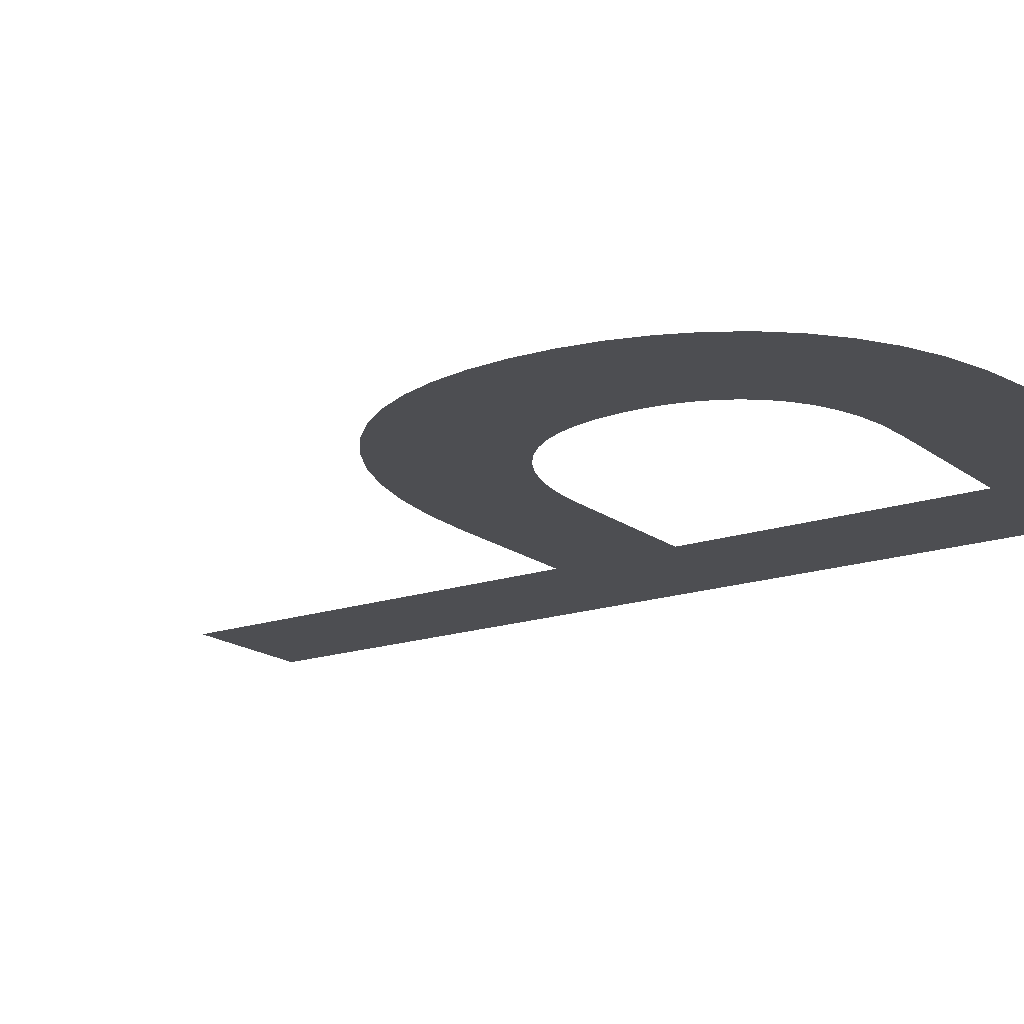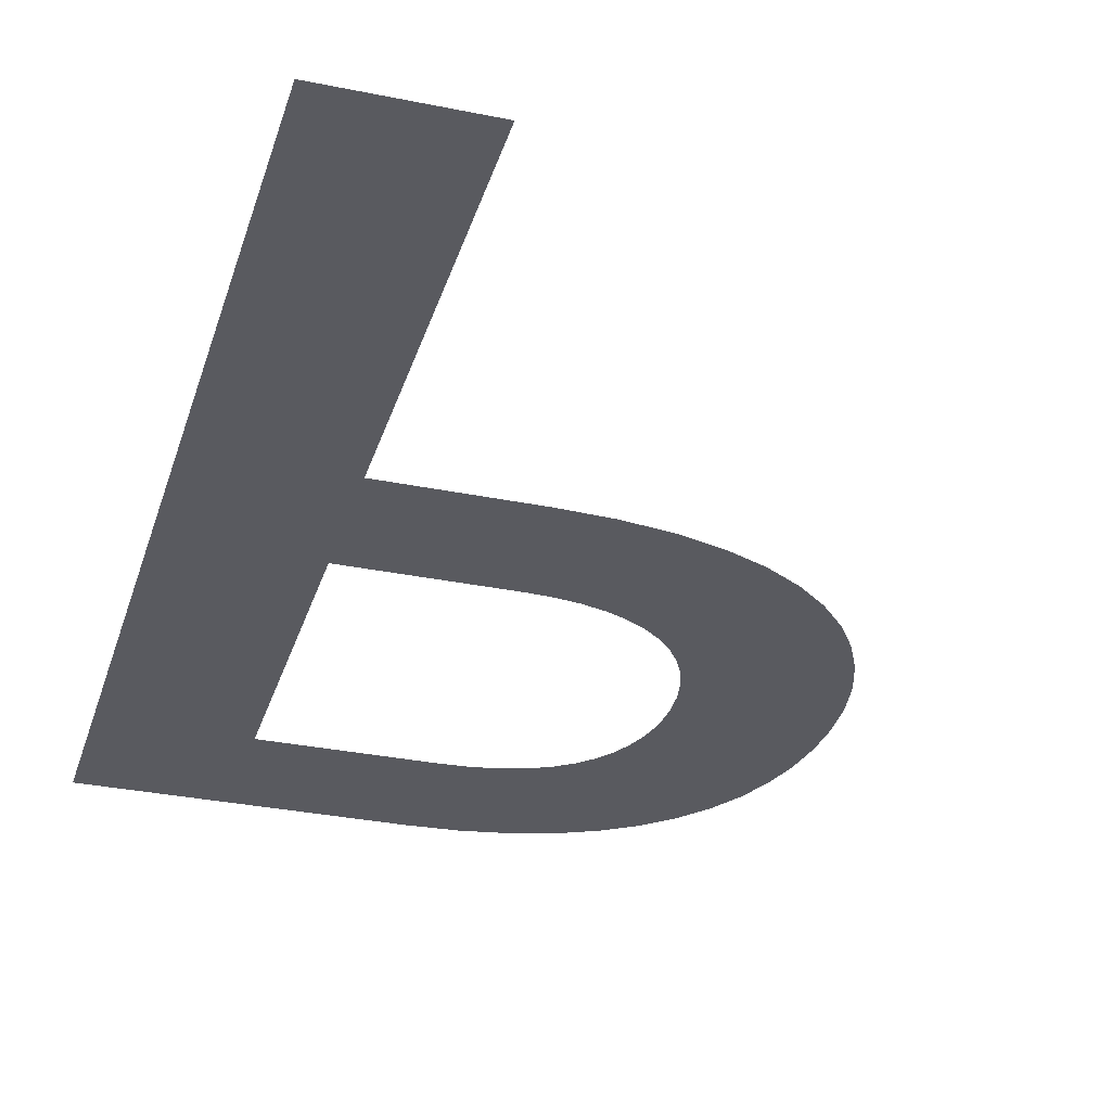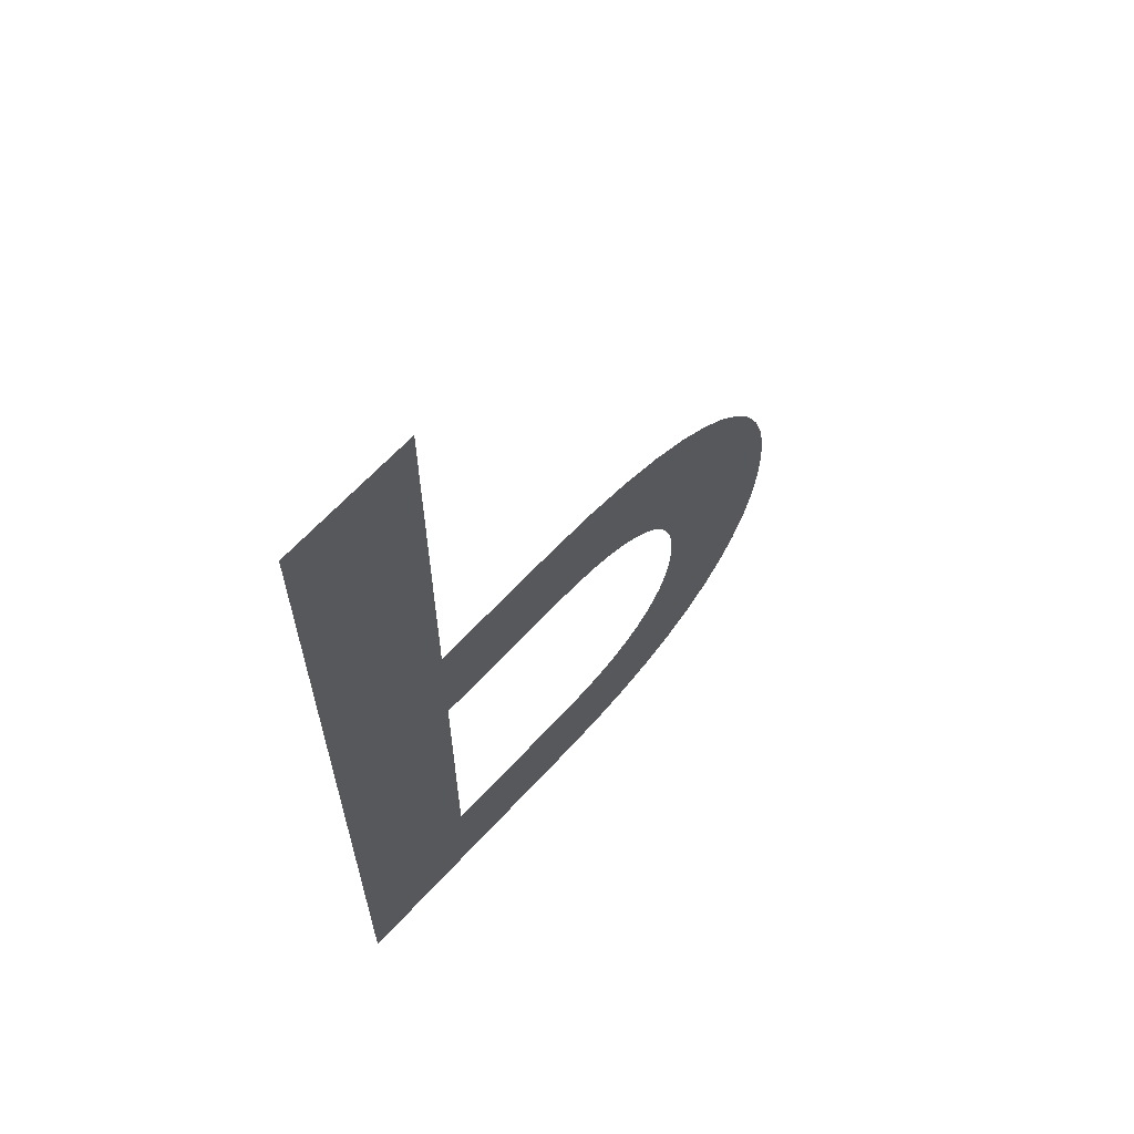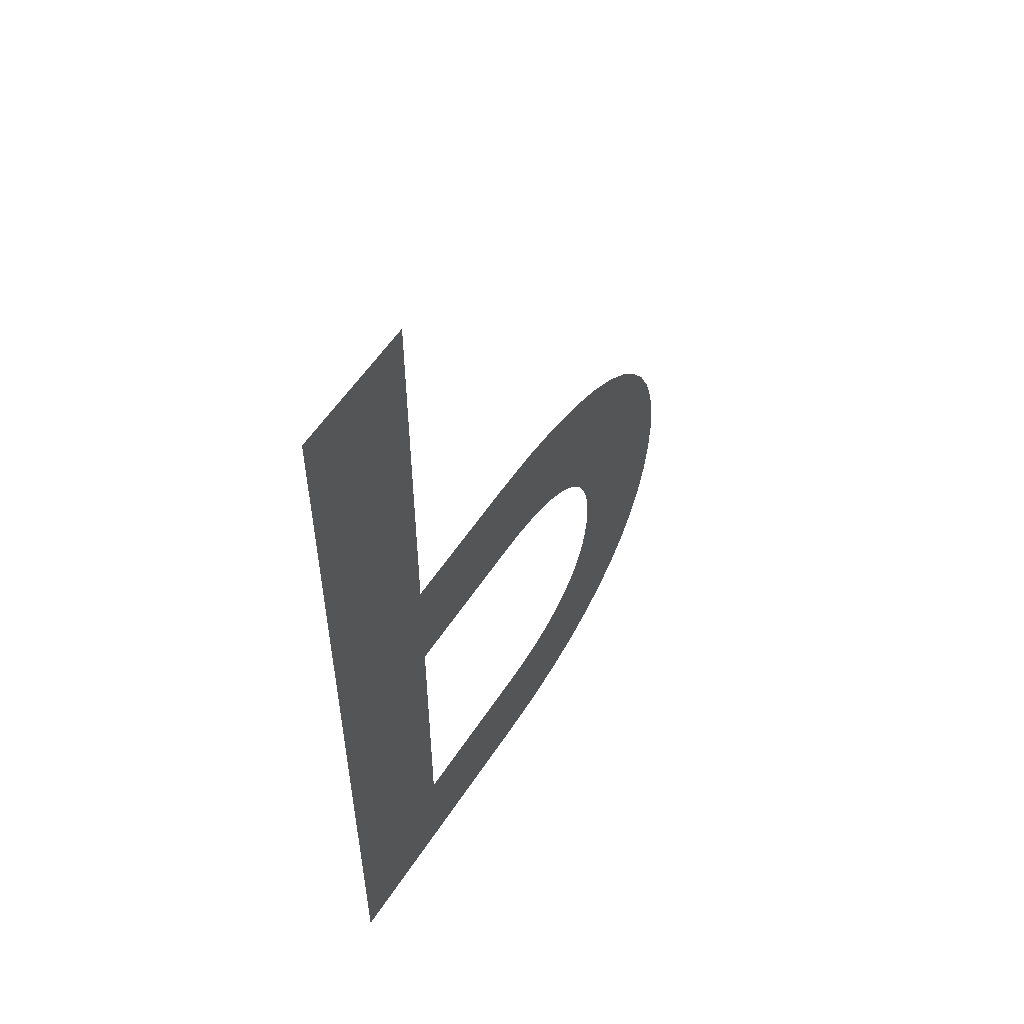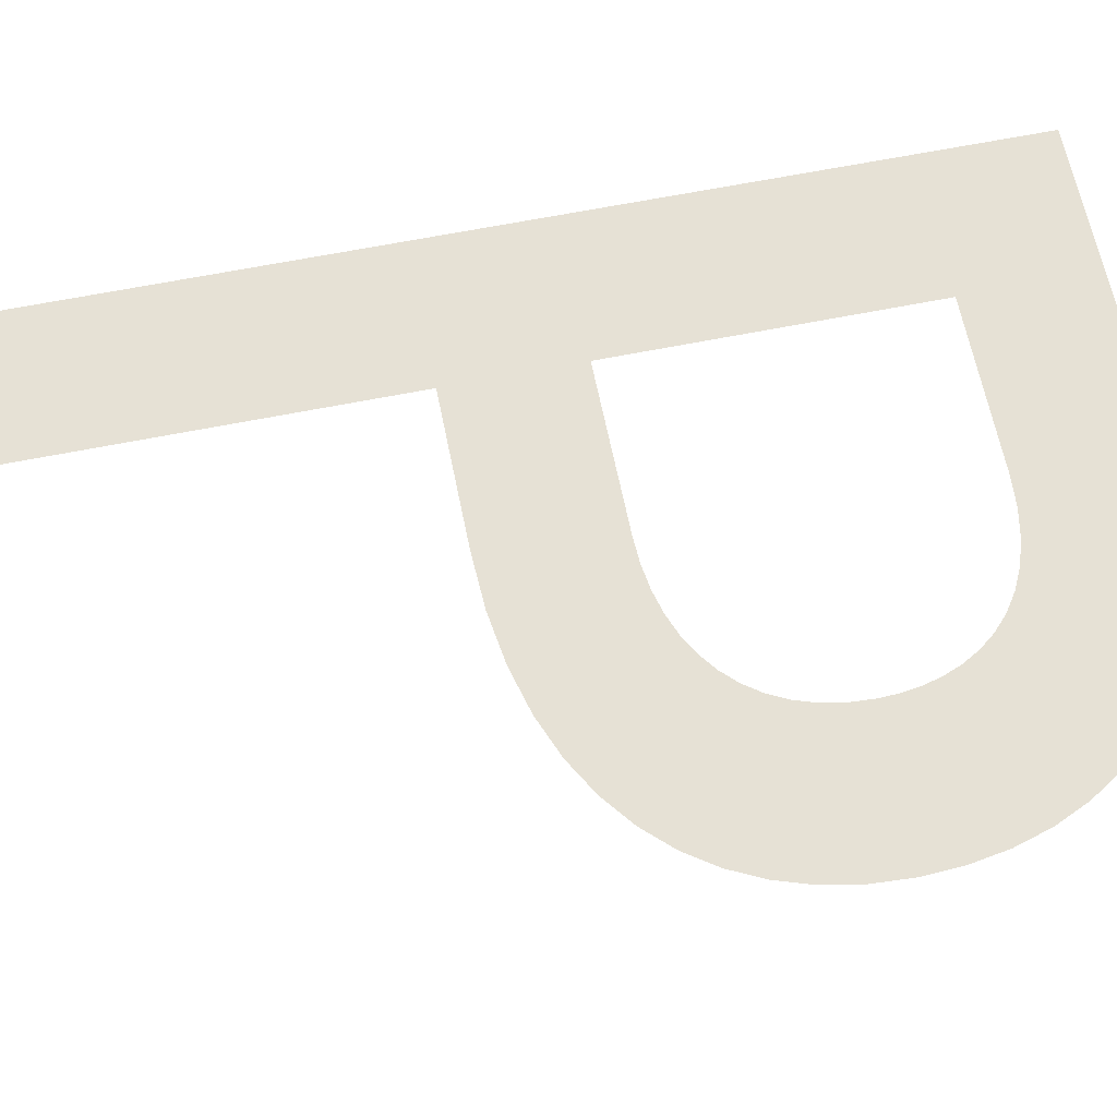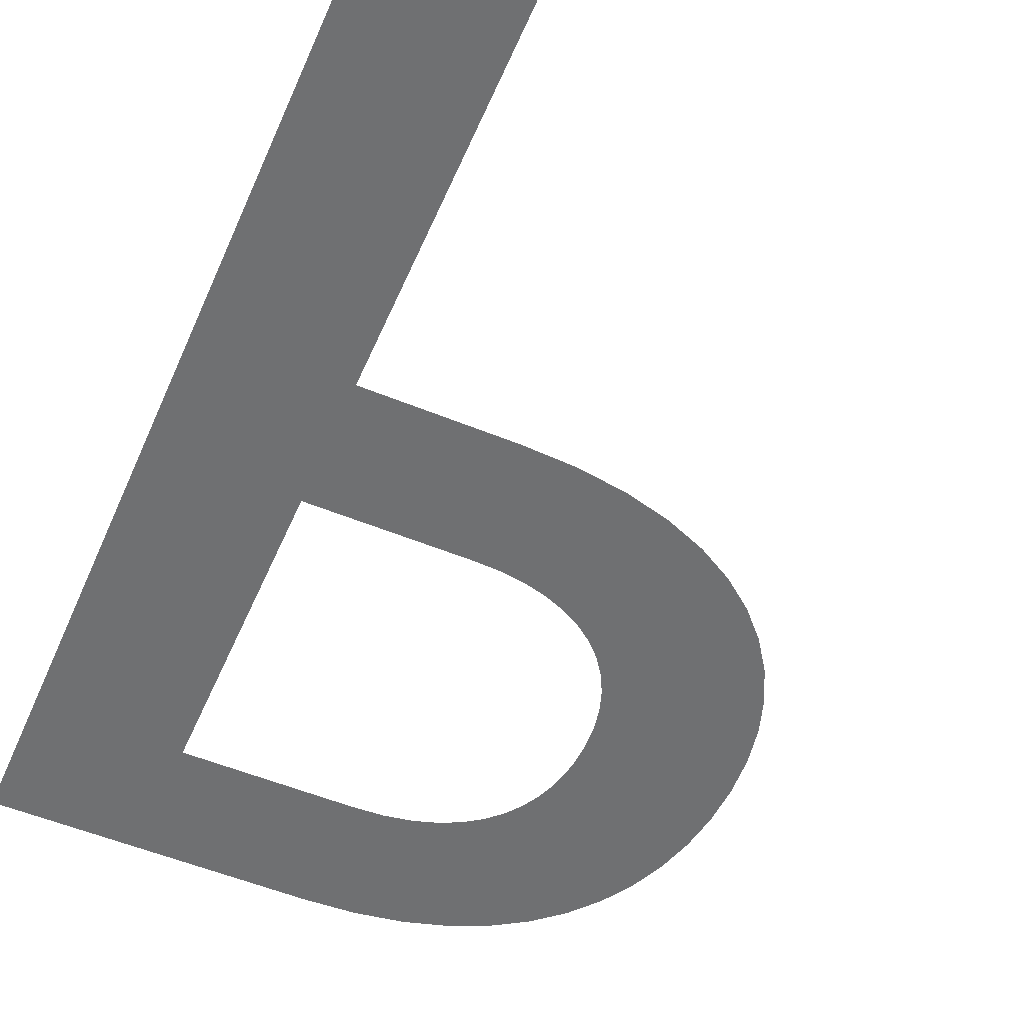
<metadata>
{"format":"obj","ext":"obj","renderer":"f3d","projection":"perspective","resolution":1024,"background":"white","views":[{"elev":-17.1,"azim":124.4,"up":"+Y"},{"elev":-31.9,"azim":-16.1,"up":"+Y"},{"elev":64.6,"azim":-47.5,"up":"+Z"},{"elev":56.6,"azim":-57.2,"up":"+Z"},{"elev":64.1,"azim":78.6,"up":"+Y"},{"elev":-54.8,"azim":-23.4,"up":"+Y"}]}
</metadata>
<code>
o A
v 0.07 0 -0.682
v 0.07 0 0
v 0.168 0 0
v 0.168 0 -0.295
v 0.27 0 -0.295
v 0.3077 0 -0.2967
v 0.3419 0 -0.3017
v 0.3726 0 -0.3098
v 0.3999 0 -0.3207
v 0.4237 0 -0.3343
v 0.4442 0 -0.3504
v 0.4615 0 -0.3686
v 0.4755 0 -0.3889
v 0.4863 0 -0.411
v 0.4939 0 -0.4347
v 0.4985 0 -0.4598
v 0.5 0 -0.486
v 0.4986 0 -0.5125
v 0.4943 0 -0.538
v 0.487 0 -0.5622
v 0.4769 0 -0.5848
v 0.4636 0 -0.6057
v 0.4474 0 -0.6245
v 0.428 0 -0.6411
v 0.4055 0 -0.6552
v 0.3798 0 -0.6666
v 0.3508 0 -0.675
v 0.3186 0 -0.6802
v 0.283 0 -0.682
v 0.168 0 -0.594
v 0.283 0 -0.594
v 0.304 0 -0.5929
v 0.3225 0 -0.5898
v 0.3387 0 -0.5848
v 0.3526 0 -0.5781
v 0.3645 0 -0.5701
v 0.3744 0 -0.5607
v 0.3824 0 -0.5504
v 0.3887 0 -0.5392
v 0.3934 0 -0.5273
v 0.3966 0 -0.5151
v 0.3984 0 -0.5026
v 0.399 0 -0.49
v 0.398 0 -0.4736
v 0.3952 0 -0.4585
v 0.3905 0 -0.4446
v 0.3841 0 -0.432
v 0.376 0 -0.4208
v 0.3664 0 -0.411
v 0.3552 0 -0.4026
v 0.3426 0 -0.3956
v 0.3285 0 -0.3902
v 0.3132 0 -0.3862
v 0.2967 0 -0.3838
v 0.279 0 -0.383
v 0.168 0 -0.383
f 2 30 1
f 30 29 1
f 30 28 29
f 30 27 28
f 30 26 27
f 30 25 26
f 30 24 25
f 30 23 24
f 30 22 23
f 30 31 22
f 31 21 22
f 2 56 30
f 32 21 31
f 33 21 32
f 34 21 33
f 34 20 21
f 35 20 34
f 36 20 35
f 37 20 36
f 37 19 20
f 38 19 37
f 39 19 38
f 40 19 39
f 40 18 19
f 41 18 40
f 42 18 41
f 42 17 18
f 43 17 42
f 44 17 43
f 44 16 17
f 45 16 44
f 45 15 16
f 46 15 45
f 47 15 46
f 47 14 15
f 48 14 47
f 49 14 48
f 49 13 14
f 50 13 49
f 51 13 50
f 52 13 51
f 53 13 52
f 53 12 13
f 54 12 53
f 55 12 54
f 2 4 56
f 4 55 56
f 4 12 55
f 4 11 12
f 4 10 11
f 4 9 10
f 4 8 9
f 4 7 8
f 4 6 7
f 4 5 6
f 2 3 4

</code>
